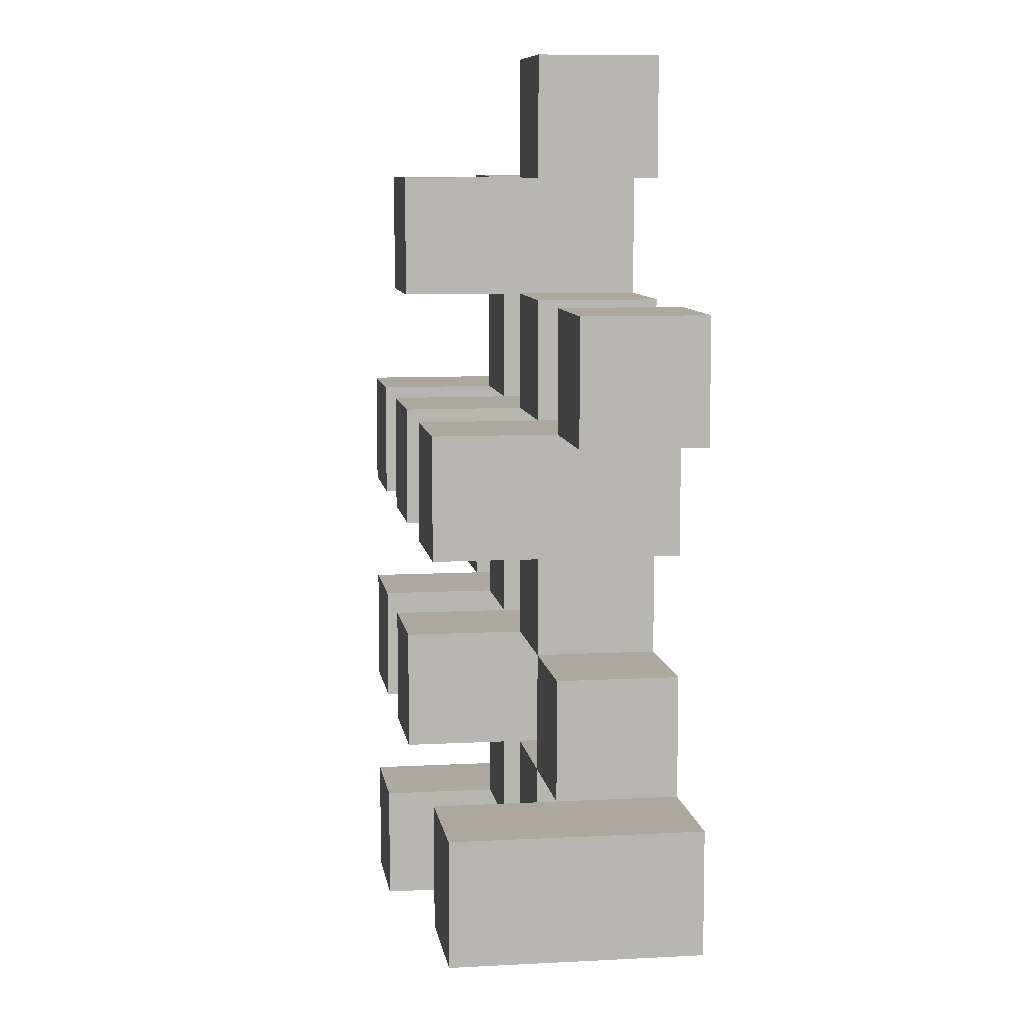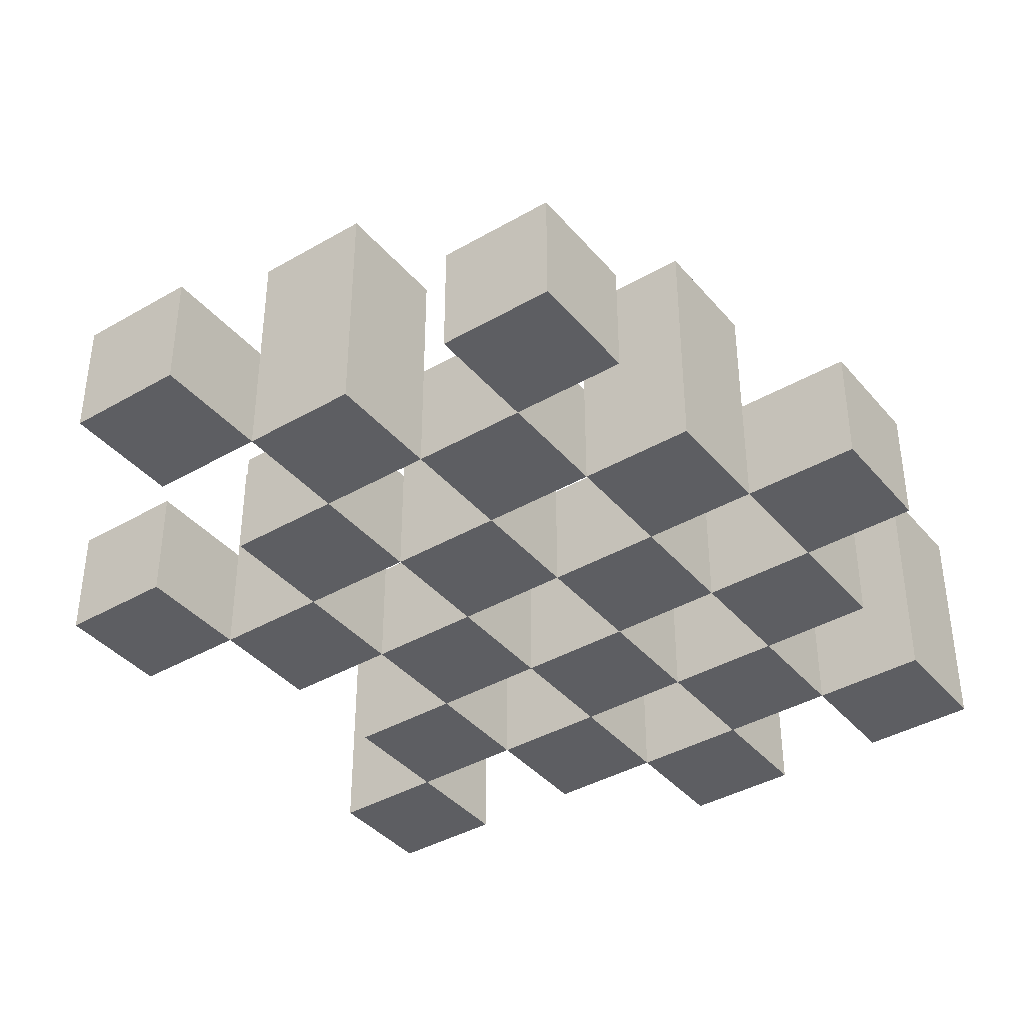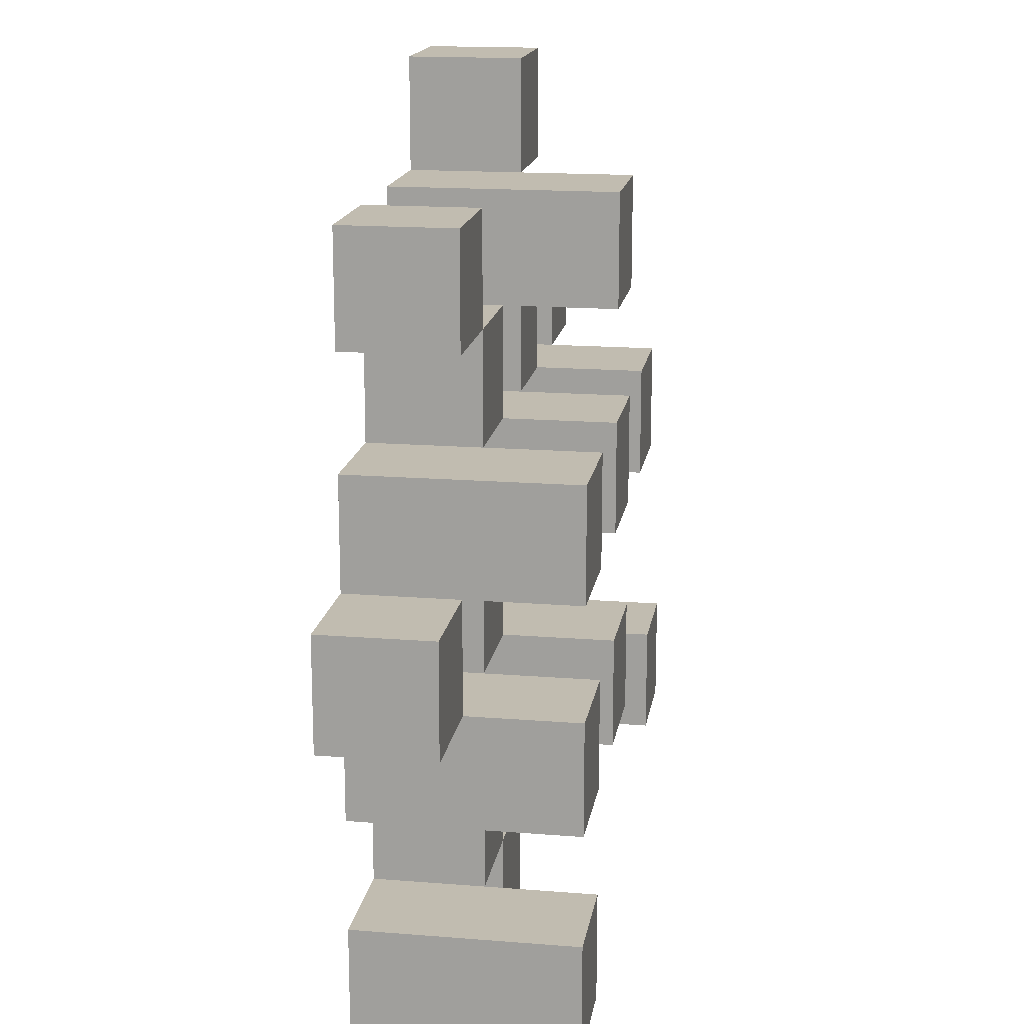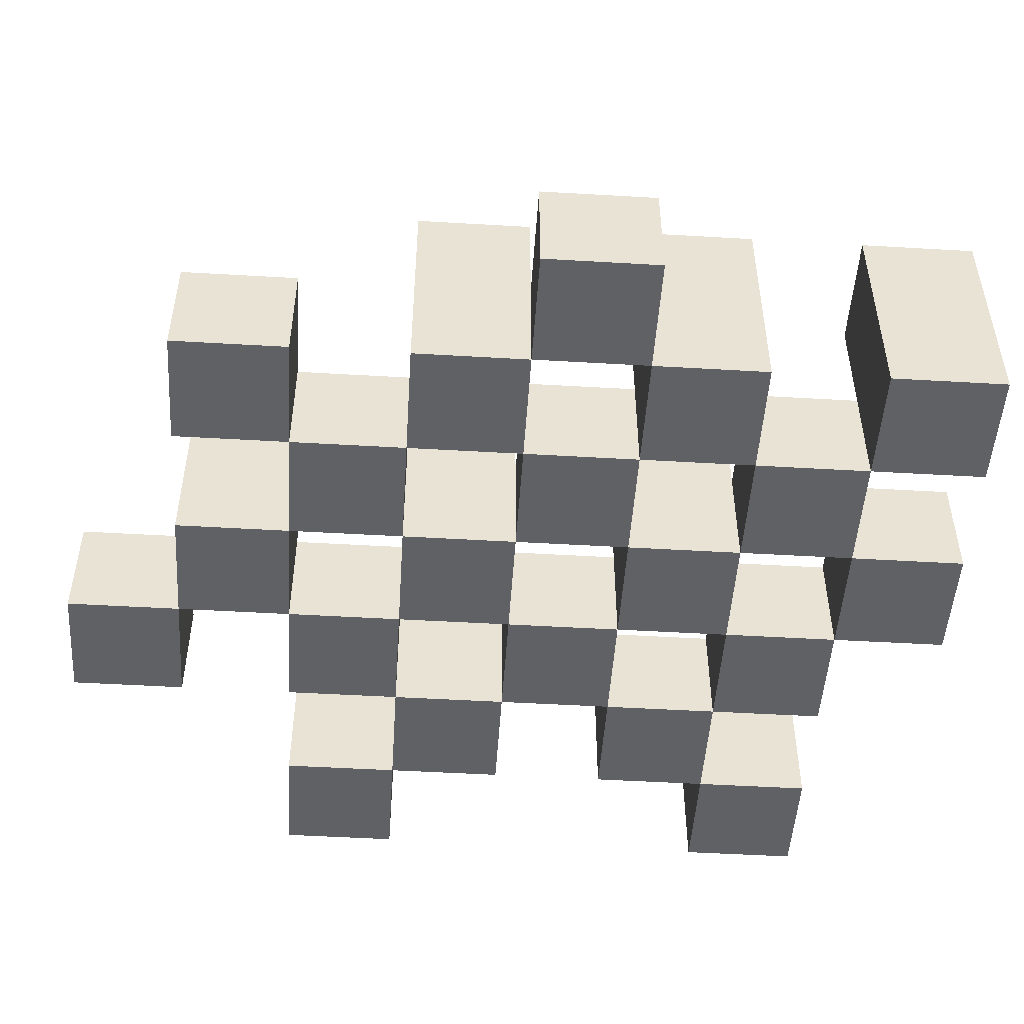
<metadata>
{"format":"obj","ext":"obj","renderer":"f3d","projection":"perspective","resolution":1024,"background":"white","views":[{"elev":8.7,"azim":-98.3,"up":"+Z"},{"elev":-39.4,"azim":35.8,"up":"+Y"},{"elev":16.6,"azim":99.2,"up":"+Z"},{"elev":-49.8,"azim":86.3,"up":"+Y"}]}
</metadata>
<code>
o
v -18.8 0.9 24.5
v -18.7 0.9 24.5
v -18.6 0.9 24.5
v -18.5 0.9 24.5
v -18.8 1 24.5
v -18.7 1 24.5
v -18.6 1.1 24.5
v -18.5 1.1 24.5
v -19.1 0.9 24.6
v -19 0.9 24.6
v -18.9 0.9 24.6
v -18.8 0.9 24.6
v -18.7 0.9 24.6
v -18.6 0.9 24.6
v -18.9 1 24.6
v -18.8 1 24.6
v -18.7 1 24.6
v -18.6 1 24.6
v -19.1 1.1 24.6
v -19 1.1 24.6
v -19 0.9 24.7
v -18.9 0.9 24.7
v -18.8 0.9 24.7
v -18.7 0.9 24.7
v -18.6 0.9 24.7
v -18.5 0.9 24.7
v -19 1 24.7
v -18.9 1 24.7
v -18.8 1 24.7
v -18.7 1 24.7
v -18.6 1 24.7
v -18.8 1.1 24.7
v -18.7 1.1 24.7
v -18.6 1.1 24.7
v -18.5 1.1 24.7
v -18.9 0.9 24.8
v -18.8 0.9 24.8
v -18.7 0.9 24.8
v -18.6 0.9 24.8
v -18.5 0.9 24.8
v -18.4 0.9 24.8
v -18.9 1 24.8
v -18.8 1 24.8
v -18.7 1 24.8
v -18.6 1 24.8
v -18.5 1 24.8
v -18.4 1 24.8
v -19 0.9 24.9
v -18.9 0.9 24.9
v -18.8 0.9 24.9
v -18.7 0.9 24.9
v -18.6 0.9 24.9
v -18.5 0.9 24.9
v -18.9 1 24.9
v -18.8 1 24.9
v -18.7 1 24.9
v -18.6 1 24.9
v -18.5 1 24.9
v -19 1.1 24.9
v -18.9 1.1 24.9
v -18.8 1.1 24.9
v -18.7 1.1 24.9
v -18.6 1.1 24.9
v -18.5 1.1 24.9
v -19.1 0.9 25
v -19 0.9 25
v -18.9 0.9 25
v -18.8 0.9 25
v -18.7 0.9 25
v -18.6 0.9 25
v -19.1 1 25
v -19 1 25
v -18.9 1 25
v -18.8 1 25
v -18.7 1 25
v -18.6 1 25
v -18.8 0.9 25.1
v -18.7 0.9 25.1
v -18.6 0.9 25.1
v -18.5 0.9 25.1
v -18.8 1 25.1
v -18.7 1 25.1
v -18.6 1 25.1
v -18.5 1 25.1
v -18.8 1.1 25.1
v -18.7 1.1 25.1
v -18.9 0.9 25.2
v -18.8 0.9 25.2
v -18.9 1 25.2
v -18.8 1 25.2
v -18.8 0.9 24.6
v -18.7 0.9 24.6
v -18.6 0.9 24.6
v -18.5 0.9 24.6
v -18.8 1 24.6
v -18.7 1 24.6
v -18.6 1 24.6
v -18.6 1.1 24.6
v -18.5 1.1 24.6
v -19.1 0.9 24.7
v -19 0.9 24.7
v -18.9 0.9 24.7
v -18.8 0.9 24.7
v -18.7 0.9 24.7
v -18.6 0.9 24.7
v -19 1 24.7
v -18.9 1 24.7
v -18.8 1 24.7
v -18.7 1 24.7
v -18.6 1 24.7
v -19.1 1.1 24.7
v -19 1.1 24.7
v -19 0.9 24.8
v -18.9 0.9 24.8
v -18.8 0.9 24.8
v -18.7 0.9 24.8
v -18.6 0.9 24.8
v -18.5 0.9 24.8
v -19 1 24.8
v -18.9 1 24.8
v -18.8 1 24.8
v -18.7 1 24.8
v -18.6 1 24.8
v -18.5 1 24.8
v -18.8 1.1 24.8
v -18.7 1.1 24.8
v -18.6 1.1 24.8
v -18.5 1.1 24.8
v -18.9 0.9 24.9
v -18.8 0.9 24.9
v -18.7 0.9 24.9
v -18.6 0.9 24.9
v -18.5 0.9 24.9
v -18.4 0.9 24.9
v -18.9 1 24.9
v -18.8 1 24.9
v -18.7 1 24.9
v -18.6 1 24.9
v -18.5 1 24.9
v -18.4 1 24.9
v -19 0.9 25
v -18.9 0.9 25
v -18.8 0.9 25
v -18.7 0.9 25
v -18.6 0.9 25
v -18.5 0.9 25
v -19 1 25
v -18.9 1 25
v -18.8 1 25
v -18.7 1 25
v -18.6 1 25
v -19 1.1 25
v -18.9 1.1 25
v -18.8 1.1 25
v -18.7 1.1 25
v -18.6 1.1 25
v -18.5 1.1 25
v -19.1 0.9 25.1
v -19 0.9 25.1
v -18.9 0.9 25.1
v -18.8 0.9 25.1
v -18.7 0.9 25.1
v -18.6 0.9 25.1
v -19.1 1 25.1
v -19 1 25.1
v -18.9 1 25.1
v -18.8 1 25.1
v -18.7 1 25.1
v -18.6 1 25.1
v -18.8 0.9 25.2
v -18.7 0.9 25.2
v -18.6 0.9 25.2
v -18.5 0.9 25.2
v -18.8 1 25.2
v -18.6 1 25.2
v -18.5 1 25.2
v -18.8 1.1 25.2
v -18.7 1.1 25.2
v -18.9 0.9 25.3
v -18.8 0.9 25.3
v -18.9 1 25.3
v -18.8 1 25.3
v -19.1 0.9 24.6
v -19.1 1.1 24.6
v -19.1 0.9 24.7
v -19.1 1.1 24.7
v -19.1 0.9 25
v -19.1 1 25
v -19.1 0.9 25.1
v -19.1 1 25.1
v -19 0.9 24.7
v -19 1 24.7
v -19 0.9 24.8
v -19 1 24.8
v -19 0.9 24.9
v -19 1.1 24.9
v -19 0.9 25
v -19 1 25
v -19 1.1 25
v -18.9 0.9 24.6
v -18.9 1 24.6
v -18.9 0.9 24.7
v -18.9 1 24.7
v -18.9 0.9 24.8
v -18.9 1 24.8
v -18.9 0.9 24.9
v -18.9 1 24.9
v -18.9 0.9 25
v -18.9 1 25
v -18.9 0.9 25.1
v -18.9 1 25.1
v -18.9 0.9 25.2
v -18.9 1 25.2
v -18.9 0.9 25.3
v -18.9 1 25.3
v -18.8 0.9 24.5
v -18.8 1 24.5
v -18.8 0.9 24.6
v -18.8 1 24.6
v -18.8 0.9 24.7
v -18.8 1 24.7
v -18.8 1.1 24.7
v -18.8 0.9 24.8
v -18.8 1 24.8
v -18.8 1.1 24.8
v -18.8 0.9 24.9
v -18.8 1 24.9
v -18.8 1.1 24.9
v -18.8 0.9 25
v -18.8 1 25
v -18.8 1.1 25
v -18.8 0.9 25.1
v -18.8 1 25.1
v -18.8 1.1 25.1
v -18.8 0.9 25.2
v -18.8 1 25.2
v -18.8 1.1 25.2
v -18.7 0.9 24.6
v -18.7 1 24.6
v -18.7 0.9 24.7
v -18.7 1 24.7
v -18.7 0.9 24.8
v -18.7 1 24.8
v -18.7 0.9 24.9
v -18.7 1 24.9
v -18.7 0.9 25
v -18.7 1 25
v -18.7 0.9 25.1
v -18.7 1 25.1
v -18.6 0.9 24.5
v -18.6 1.1 24.5
v -18.6 0.9 24.6
v -18.6 1 24.6
v -18.6 1.1 24.6
v -18.6 0.9 24.7
v -18.6 1 24.7
v -18.6 1.1 24.7
v -18.6 0.9 24.8
v -18.6 1 24.8
v -18.6 1.1 24.8
v -18.6 0.9 24.9
v -18.6 1 24.9
v -18.6 1.1 24.9
v -18.6 0.9 25
v -18.6 1 25
v -18.6 1.1 25
v -18.6 0.9 25.1
v -18.6 1 25.1
v -18.6 0.9 25.2
v -18.6 1 25.2
v -18.5 0.9 24.8
v -18.5 1 24.8
v -18.5 0.9 24.9
v -18.5 1 24.9
v -19 0.9 24.6
v -19 1.1 24.6
v -19 0.9 24.7
v -19 1 24.7
v -19 1.1 24.7
v -19 0.9 25
v -19 1 25
v -19 0.9 25.1
v -19 1 25.1
v -18.9 0.9 24.7
v -18.9 1 24.7
v -18.9 0.9 24.8
v -18.9 1 24.8
v -18.9 0.9 24.9
v -18.9 1 24.9
v -18.9 1.1 24.9
v -18.9 0.9 25
v -18.9 1 25
v -18.9 1.1 25
v -18.8 0.9 24.6
v -18.8 1 24.6
v -18.8 0.9 24.7
v -18.8 1 24.7
v -18.8 0.9 24.8
v -18.8 1 24.8
v -18.8 0.9 24.9
v -18.8 1 24.9
v -18.8 0.9 25
v -18.8 1 25
v -18.8 0.9 25.1
v -18.8 1 25.1
v -18.8 0.9 25.2
v -18.8 1 25.2
v -18.8 0.9 25.3
v -18.8 1 25.3
v -18.7 0.9 24.5
v -18.7 1 24.5
v -18.7 0.9 24.6
v -18.7 1 24.6
v -18.7 0.9 24.7
v -18.7 1 24.7
v -18.7 1.1 24.7
v -18.7 0.9 24.8
v -18.7 1 24.8
v -18.7 1.1 24.8
v -18.7 0.9 24.9
v -18.7 1 24.9
v -18.7 1.1 24.9
v -18.7 0.9 25
v -18.7 1 25
v -18.7 1.1 25
v -18.7 0.9 25.1
v -18.7 1 25.1
v -18.7 1.1 25.1
v -18.7 0.9 25.2
v -18.7 1.1 25.2
v -18.6 0.9 24.6
v -18.6 1 24.6
v -18.6 0.9 24.7
v -18.6 1 24.7
v -18.6 0.9 24.8
v -18.6 1 24.8
v -18.6 0.9 24.9
v -18.6 1 24.9
v -18.6 0.9 25
v -18.6 1 25
v -18.6 0.9 25.1
v -18.6 1 25.1
v -18.5 0.9 24.5
v -18.5 1.1 24.5
v -18.5 0.9 24.6
v -18.5 1.1 24.6
v -18.5 0.9 24.7
v -18.5 1.1 24.7
v -18.5 0.9 24.8
v -18.5 1 24.8
v -18.5 1.1 24.8
v -18.5 0.9 24.9
v -18.5 1 24.9
v -18.5 1.1 24.9
v -18.5 0.9 25
v -18.5 1.1 25
v -18.5 0.9 25.1
v -18.5 1 25.1
v -18.5 0.9 25.2
v -18.5 1 25.2
v -18.4 0.9 24.8
v -18.4 1 24.8
v -18.4 0.9 24.9
v -18.4 1 24.9
v -19.1 0.9 24.6
v -19.1 0.9 24.7
v -19.1 0.9 25
v -19.1 0.9 25.1
v -19 0.9 24.6
v -19 0.9 24.7
v -19 0.9 24.8
v -19 0.9 24.9
v -19 0.9 25
v -19 0.9 25.1
v -18.9 0.9 24.6
v -18.9 0.9 24.7
v -18.9 0.9 24.8
v -18.9 0.9 24.9
v -18.9 0.9 25
v -18.9 0.9 25.1
v -18.9 0.9 25.2
v -18.9 0.9 25.3
v -18.8 0.9 24.5
v -18.8 0.9 24.6
v -18.8 0.9 24.7
v -18.8 0.9 24.8
v -18.8 0.9 24.9
v -18.8 0.9 25
v -18.8 0.9 25.1
v -18.8 0.9 25.2
v -18.8 0.9 25.3
v -18.7 0.9 24.5
v -18.7 0.9 24.6
v -18.7 0.9 24.7
v -18.7 0.9 24.8
v -18.7 0.9 24.9
v -18.7 0.9 25
v -18.7 0.9 25.1
v -18.7 0.9 25.2
v -18.6 0.9 24.5
v -18.6 0.9 24.6
v -18.6 0.9 24.7
v -18.6 0.9 24.8
v -18.6 0.9 24.9
v -18.6 0.9 25
v -18.6 0.9 25.1
v -18.6 0.9 25.2
v -18.5 0.9 24.5
v -18.5 0.9 24.6
v -18.5 0.9 24.7
v -18.5 0.9 24.8
v -18.5 0.9 24.9
v -18.5 0.9 25
v -18.5 0.9 25.1
v -18.5 0.9 25.2
v -18.4 0.9 24.8
v -18.4 0.9 24.9
v -19.1 1 25
v -19.1 1 25.1
v -19 1 24.7
v -19 1 24.8
v -19 1 25
v -19 1 25.1
v -18.9 1 24.6
v -18.9 1 24.7
v -18.9 1 24.8
v -18.9 1 24.9
v -18.9 1 25
v -18.9 1 25.1
v -18.9 1 25.2
v -18.9 1 25.3
v -18.8 1 24.5
v -18.8 1 24.6
v -18.8 1 24.7
v -18.8 1 24.8
v -18.8 1 24.9
v -18.8 1 25
v -18.8 1 25.1
v -18.8 1 25.2
v -18.8 1 25.3
v -18.7 1 24.5
v -18.7 1 24.6
v -18.7 1 24.7
v -18.7 1 24.8
v -18.7 1 24.9
v -18.7 1 25
v -18.7 1 25.1
v -18.6 1 24.6
v -18.6 1 24.7
v -18.6 1 24.8
v -18.6 1 24.9
v -18.6 1 25
v -18.6 1 25.1
v -18.6 1 25.2
v -18.5 1 24.8
v -18.5 1 24.9
v -18.5 1 25.1
v -18.5 1 25.2
v -18.4 1 24.8
v -18.4 1 24.9
v -19.1 1.1 24.6
v -19.1 1.1 24.7
v -19 1.1 24.6
v -19 1.1 24.7
v -19 1.1 24.9
v -19 1.1 25
v -18.9 1.1 24.9
v -18.9 1.1 25
v -18.8 1.1 24.7
v -18.8 1.1 24.8
v -18.8 1.1 24.9
v -18.8 1.1 25
v -18.8 1.1 25.1
v -18.8 1.1 25.2
v -18.7 1.1 24.7
v -18.7 1.1 24.8
v -18.7 1.1 24.9
v -18.7 1.1 25
v -18.7 1.1 25.1
v -18.7 1.1 25.2
v -18.6 1.1 24.5
v -18.6 1.1 24.6
v -18.6 1.1 24.7
v -18.6 1.1 24.8
v -18.6 1.1 24.9
v -18.6 1.1 25
v -18.5 1.1 24.5
v -18.5 1.1 24.6
v -18.5 1.1 24.7
v -18.5 1.1 24.8
v -18.5 1.1 24.9
v -18.5 1.1 25
f 5 2 1
f 6 2 5
f 7 4 3
f 8 4 7
f 15 12 11
f 16 12 15
f 17 14 13
f 18 14 17
f 19 10 9
f 20 10 19
f 27 22 21
f 28 22 27
f 29 24 23
f 30 24 29
f 31 26 25
f 32 30 29
f 33 30 32
f 34 26 31
f 35 26 34
f 42 37 36
f 43 37 42
f 44 39 38
f 45 39 44
f 46 41 40
f 47 41 46
f 54 49 48
f 55 51 50
f 56 51 55
f 57 53 52
f 58 53 57
f 59 54 48
f 60 54 59
f 61 56 55
f 62 56 61
f 63 58 57
f 64 58 63
f 71 66 65
f 72 66 71
f 73 68 67
f 74 68 73
f 75 70 69
f 76 70 75
f 81 78 77
f 82 78 81
f 83 80 79
f 84 80 83
f 85 82 81
f 86 82 85
f 89 88 87
f 90 88 89
f 91 92 95
f 95 92 96
f 93 94 97
f 97 94 98
f 98 94 99
f 100 101 106
f 102 103 107
f 107 103 108
f 104 105 109
f 109 105 110
f 100 106 111
f 111 106 112
f 113 114 119
f 119 114 120
f 115 116 121
f 121 116 122
f 117 118 123
f 123 118 124
f 121 122 125
f 125 122 126
f 123 124 127
f 127 124 128
f 129 130 135
f 135 130 136
f 131 132 137
f 137 132 138
f 133 134 139
f 139 134 140
f 141 142 147
f 147 142 148
f 143 144 149
f 149 144 150
f 145 146 151
f 147 148 152
f 152 148 153
f 149 150 154
f 154 150 155
f 151 146 156
f 156 146 157
f 158 159 164
f 164 159 165
f 160 161 166
f 166 161 167
f 162 163 168
f 168 163 169
f 170 171 174
f 172 173 175
f 175 173 176
f 174 171 177
f 177 171 178
f 179 180 181
f 181 180 182
f 185 184 183
f 186 184 185
f 189 188 187
f 190 188 189
f 193 192 191
f 194 192 193
f 197 196 195
f 198 196 197
f 199 196 198
f 202 201 200
f 203 201 202
f 206 205 204
f 207 205 206
f 210 209 208
f 211 209 210
f 214 213 212
f 215 213 214
f 218 217 216
f 219 217 218
f 223 221 220
f 223 222 221
f 224 222 223
f 225 222 224
f 229 227 226
f 229 228 227
f 230 228 229
f 231 228 230
f 235 233 232
f 235 234 233
f 236 234 235
f 237 234 236
f 240 239 238
f 241 239 240
f 244 243 242
f 245 243 244
f 248 247 246
f 249 247 248
f 252 251 250
f 253 251 252
f 254 251 253
f 258 256 255
f 258 257 256
f 259 257 258
f 260 257 259
f 264 262 261
f 264 263 262
f 265 263 264
f 266 263 265
f 269 268 267
f 270 268 269
f 273 272 271
f 274 272 273
f 275 276 277
f 277 276 278
f 278 276 279
f 280 281 282
f 282 281 283
f 284 285 286
f 286 285 287
f 288 289 291
f 289 290 291
f 291 290 292
f 292 290 293
f 294 295 296
f 296 295 297
f 298 299 300
f 300 299 301
f 302 303 304
f 304 303 305
f 306 307 308
f 308 307 309
f 310 311 312
f 312 311 313
f 314 315 317
f 315 316 317
f 317 316 318
f 318 316 319
f 320 321 323
f 321 322 323
f 323 322 324
f 324 322 325
f 326 327 329
f 327 328 329
f 329 328 330
f 331 332 333
f 333 332 334
f 335 336 337
f 337 336 338
f 339 340 341
f 341 340 342
f 343 344 345
f 345 344 346
f 347 348 349
f 349 348 350
f 350 348 351
f 352 353 355
f 353 354 355
f 355 354 356
f 357 358 359
f 359 358 360
f 361 362 363
f 363 362 364
f 369 366 365
f 370 366 369
f 373 368 367
f 374 368 373
f 376 371 370
f 377 371 376
f 378 373 372
f 379 373 378
f 384 376 375
f 385 376 384
f 386 378 377
f 387 378 386
f 388 380 379
f 389 380 388
f 390 382 381
f 391 382 390
f 392 384 383
f 393 384 392
f 394 386 385
f 395 386 394
f 396 388 387
f 397 388 396
f 398 390 389
f 399 390 398
f 401 394 393
f 402 394 401
f 403 396 395
f 404 396 403
f 405 398 397
f 406 398 405
f 408 401 400
f 409 401 408
f 410 403 402
f 411 403 410
f 412 405 404
f 413 405 412
f 414 407 406
f 415 407 414
f 416 412 411
f 417 412 416
f 418 419 422
f 422 419 423
f 420 421 425
f 425 421 426
f 424 425 433
f 433 425 434
f 426 427 435
f 435 427 436
f 428 429 437
f 437 429 438
f 430 431 439
f 439 431 440
f 432 433 441
f 441 433 442
f 442 443 448
f 448 443 449
f 444 445 450
f 450 445 451
f 446 447 452
f 452 447 453
f 453 454 457
f 457 454 458
f 455 456 459
f 459 456 460
f 461 462 463
f 463 462 464
f 465 466 467
f 467 466 468
f 469 470 475
f 475 470 476
f 471 472 477
f 477 472 478
f 473 474 479
f 479 474 480
f 481 482 487
f 487 482 488
f 483 484 489
f 489 484 490
f 485 486 491
f 491 486 492

</code>
